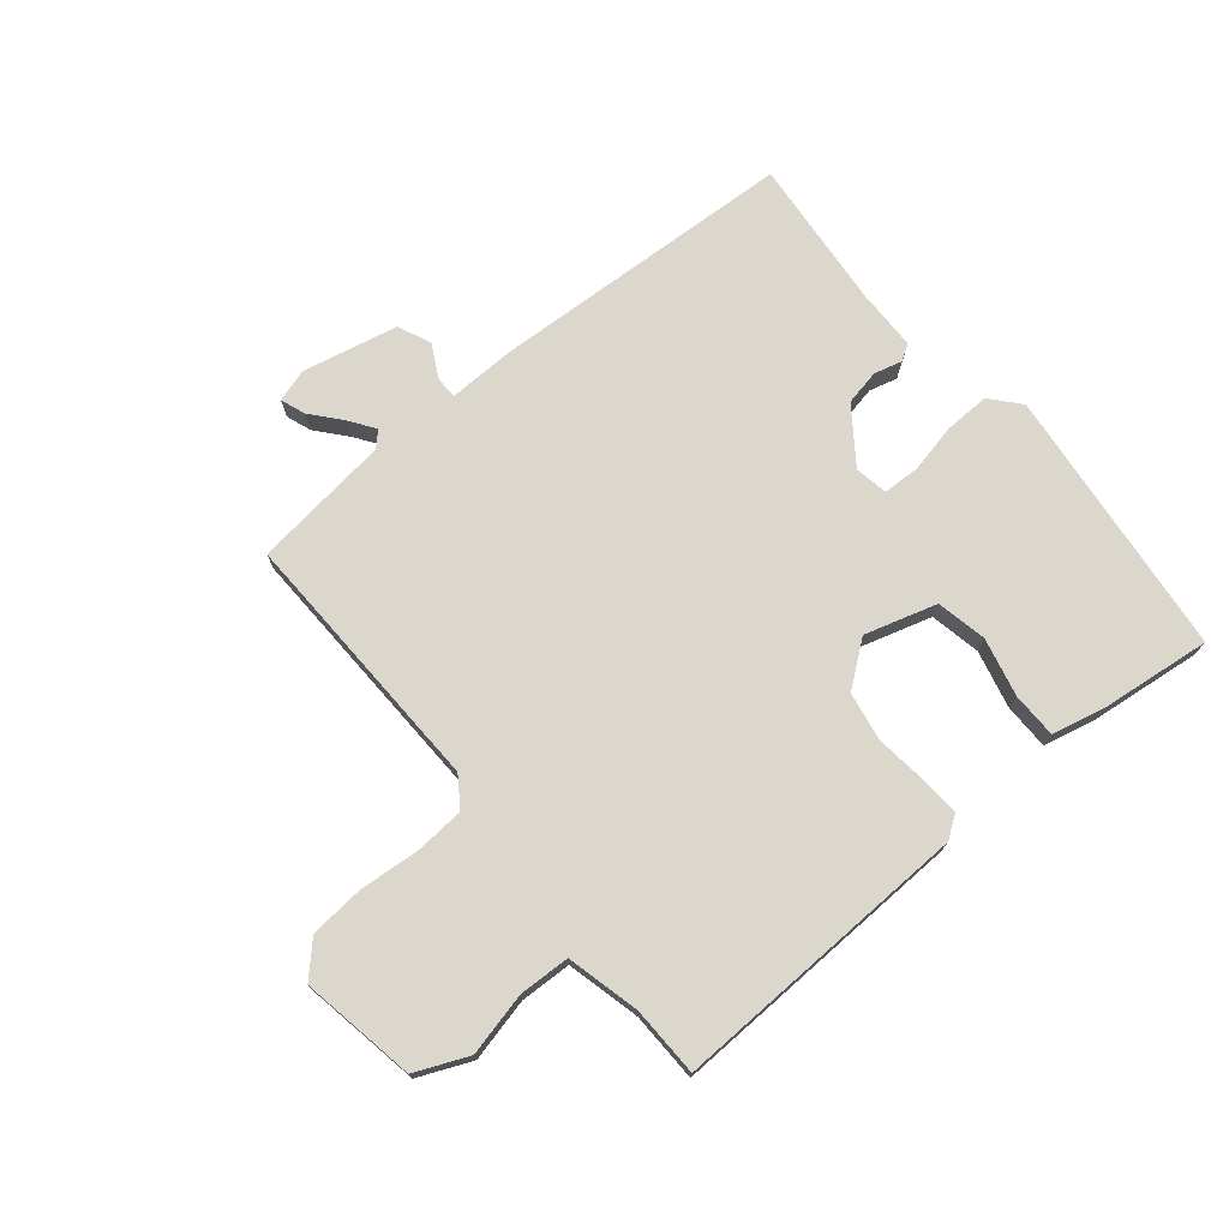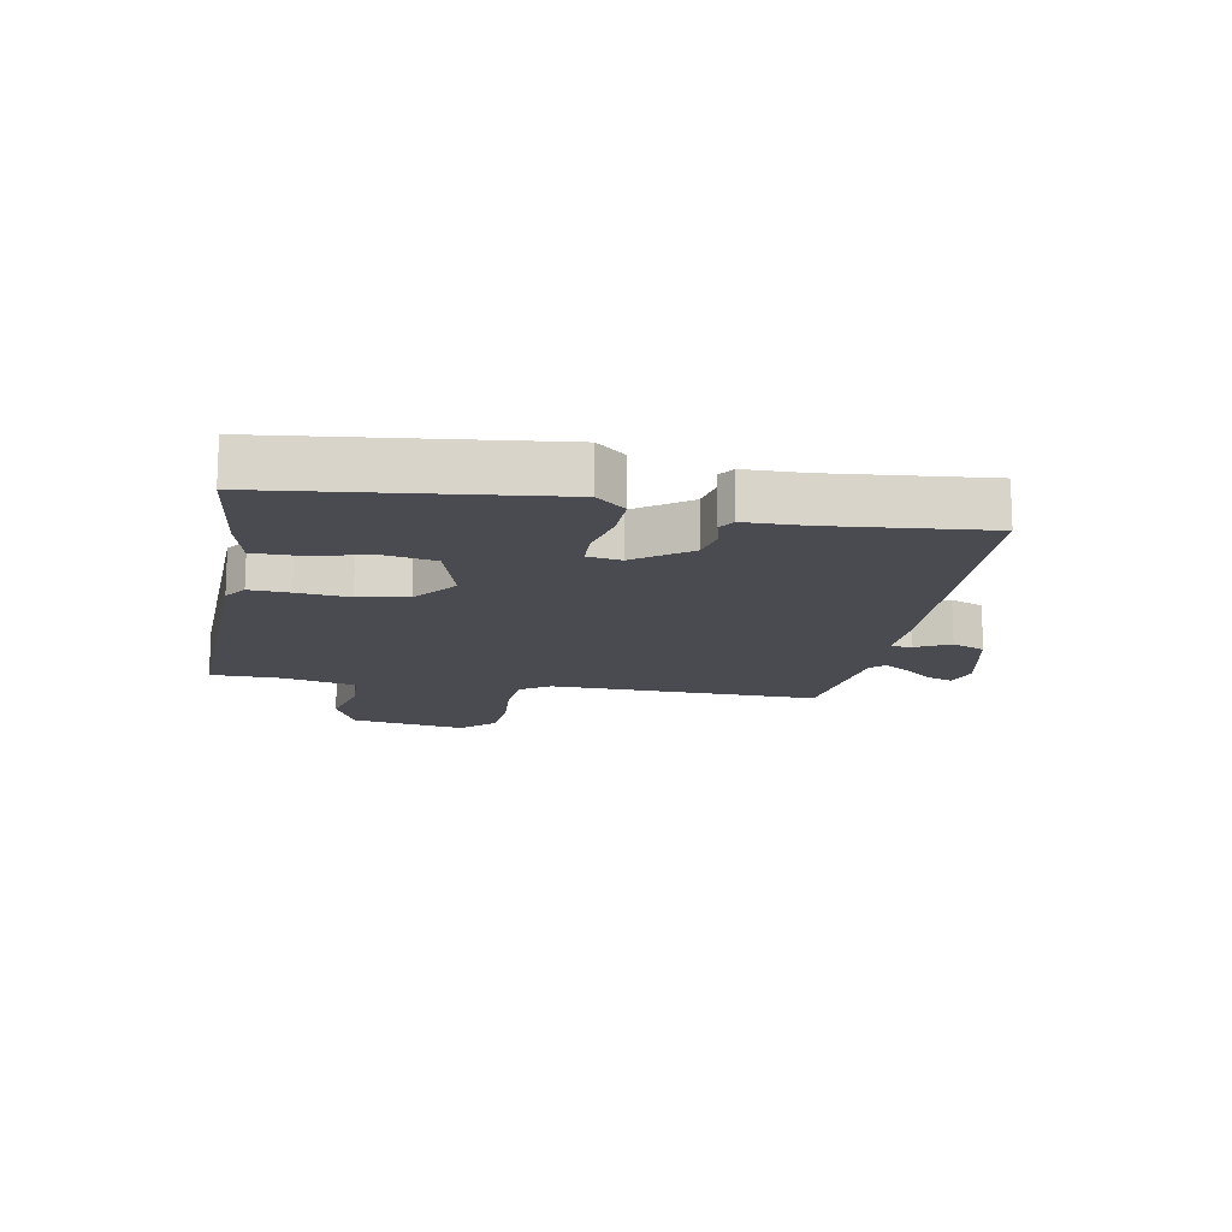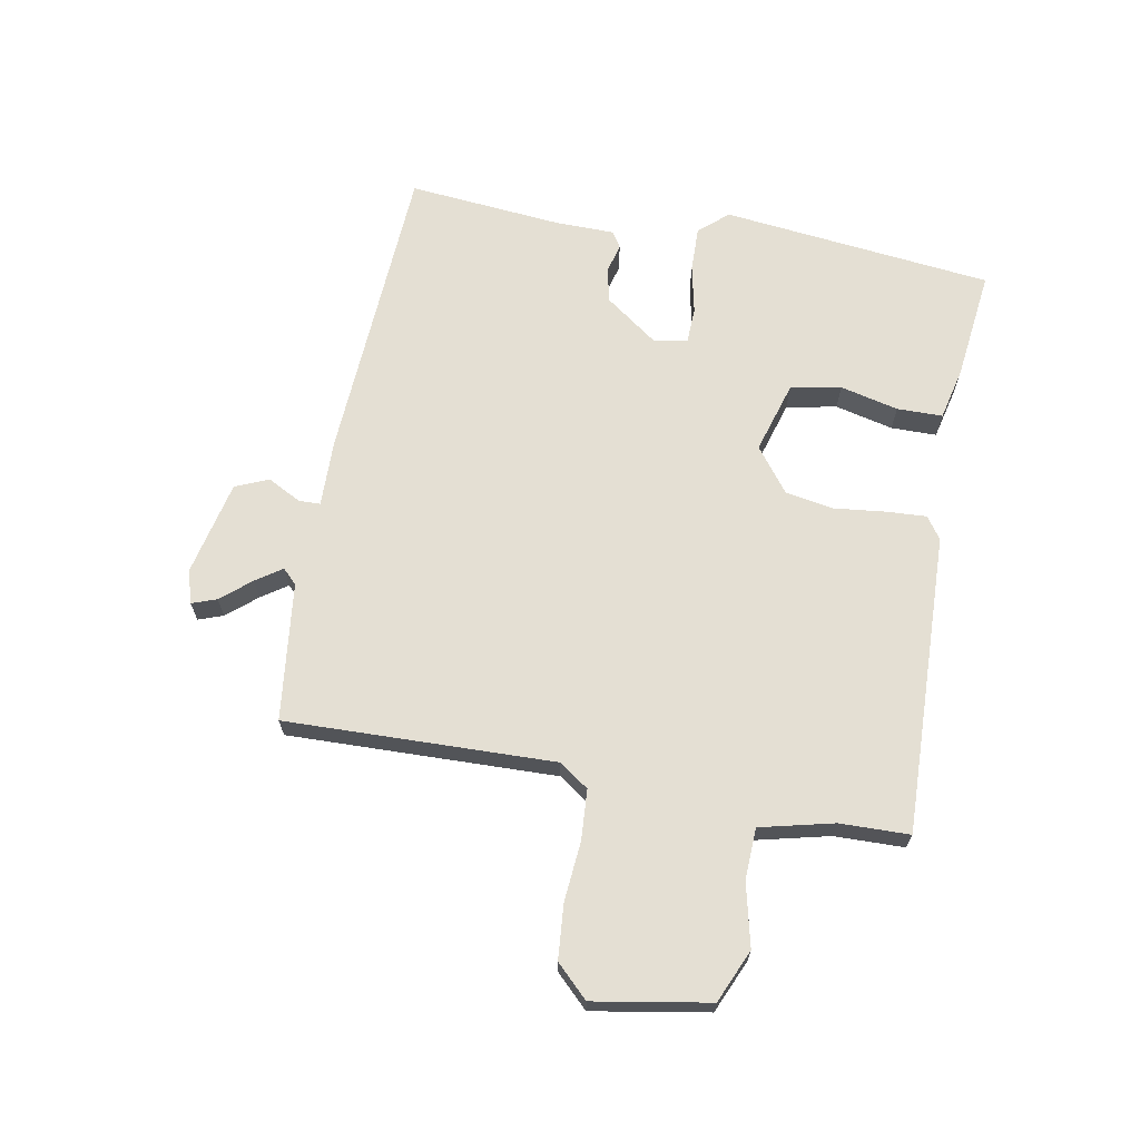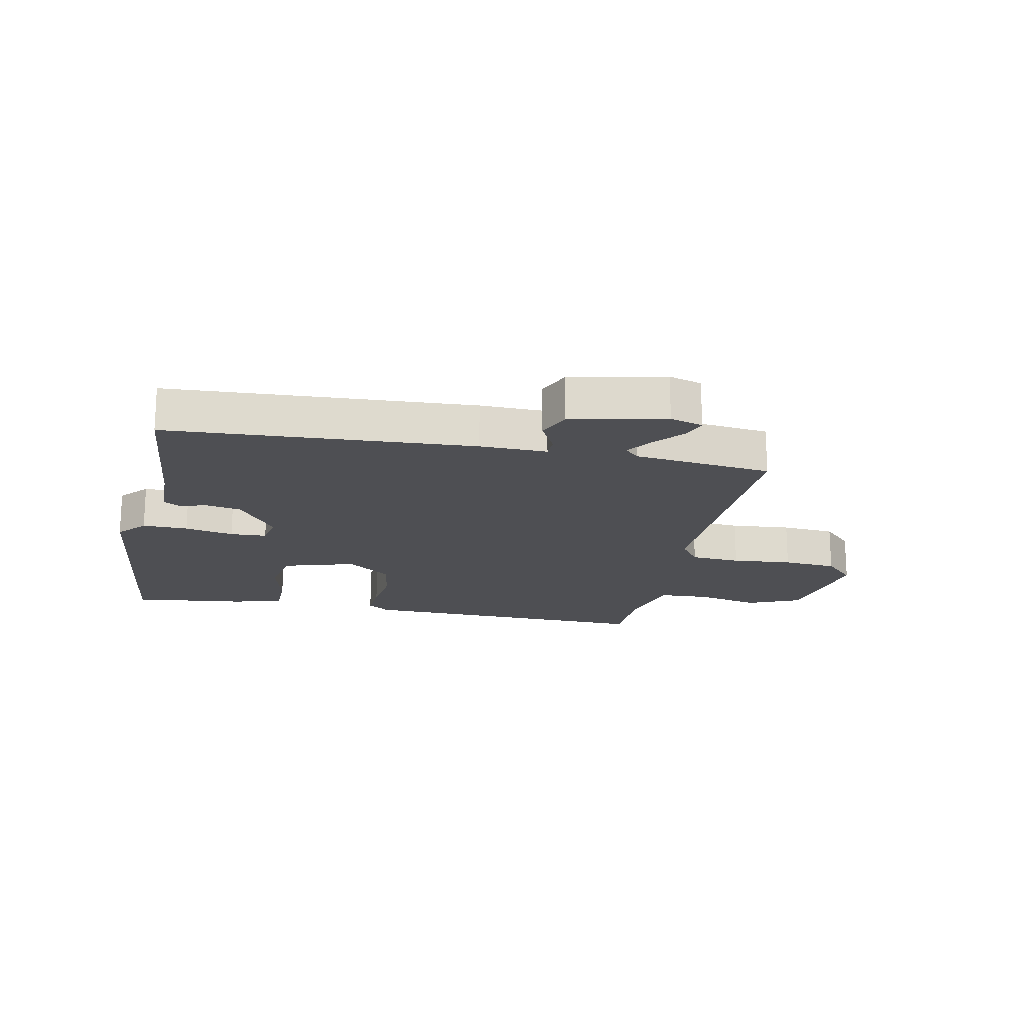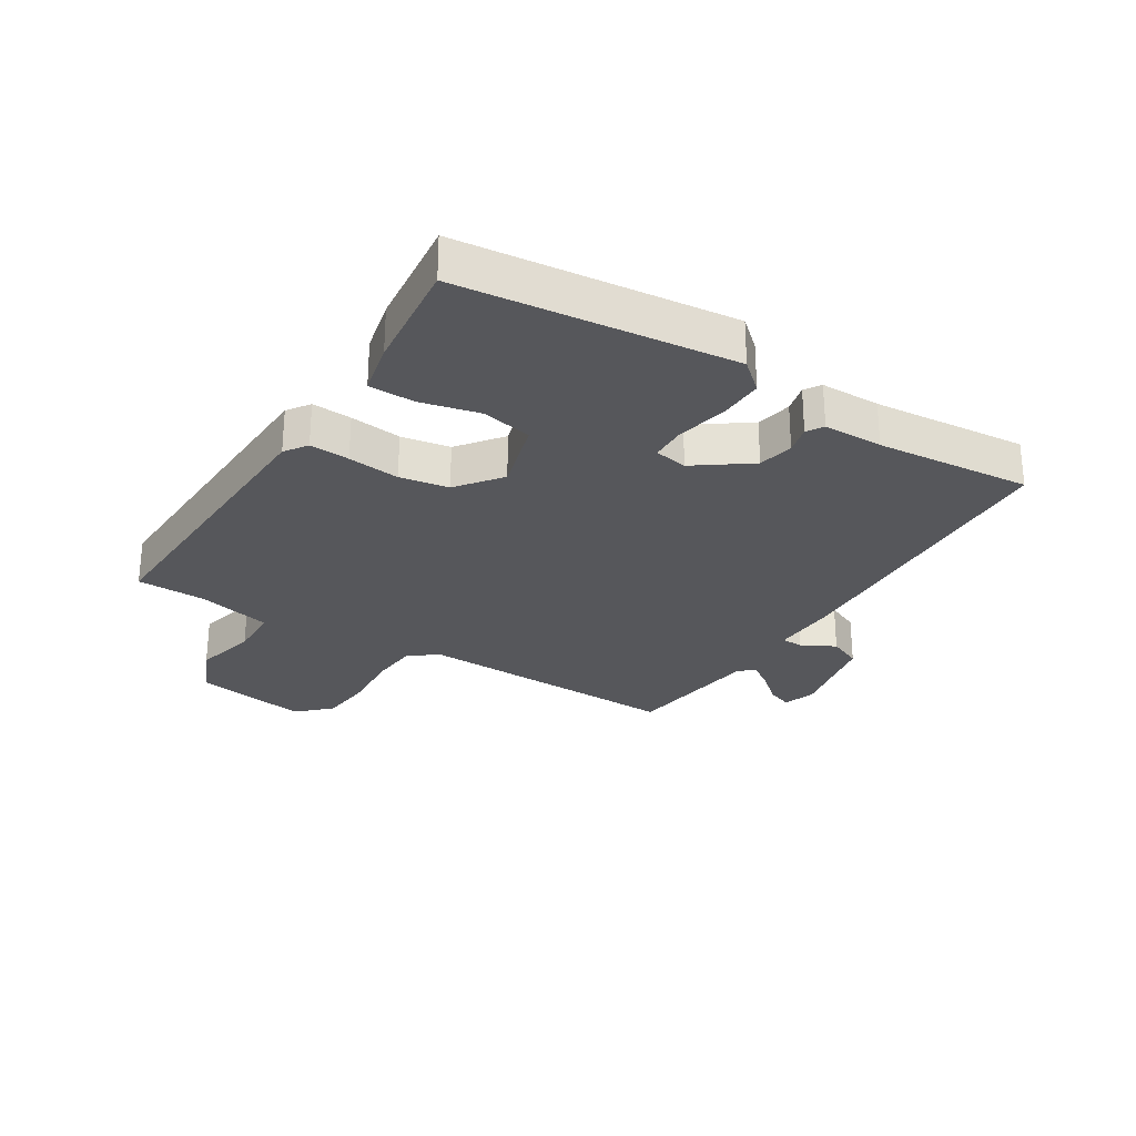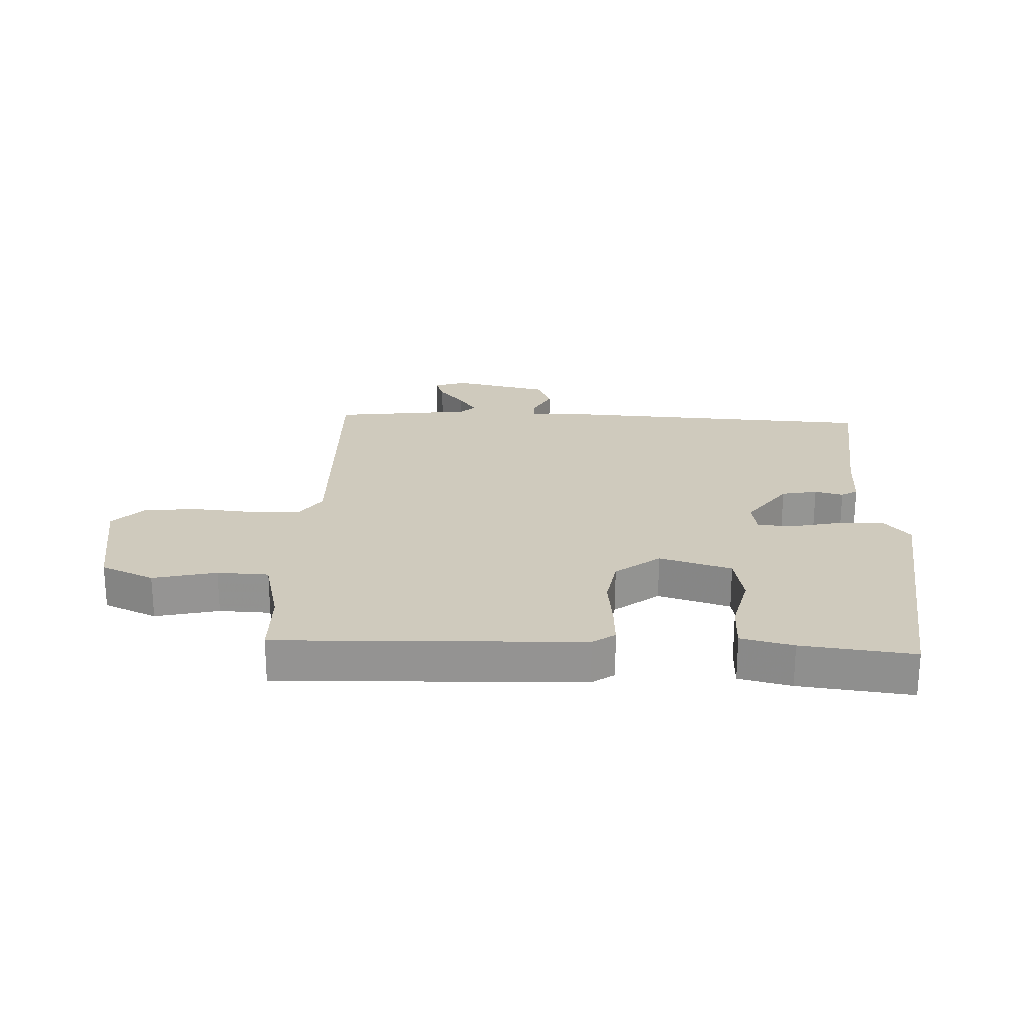
<metadata>
{"format":"obj","ext":"obj","renderer":"f3d","projection":"perspective","resolution":1024,"background":"white","views":[{"elev":73.4,"azim":-39.4,"up":"+Y"},{"elev":-14.5,"azim":80.0,"up":"+Y"},{"elev":66.7,"azim":-79.3,"up":"+Y"},{"elev":-18.2,"azim":168.8,"up":"+Y"},{"elev":-27.3,"azim":58.0,"up":"+Y"},{"elev":23.1,"azim":2.7,"up":"+Y"}]}
</metadata>
<code>
v 0.5 0.07 -0.5
v -0.011 0.07 -0.525
v -0.123 0.07 -0.522
v -0.124 0.07 -0.558
v -0.095 0.07 -0.614
v -0.119 0.07 -0.669
v -0.278 0.07 -0.703
v -0.333 0.07 -0.686
v -0.318 0.07 -0.645
v -0.276 0.07 -0.596
v -0.246 0.07 -0.553
v -0.27 0.07 -0.529
v -0.5 0.07 -0.5
v -0.486 0.07 -0.053
v -0.52 0.07 -0.004
v -0.603 0.07 0.002
v -0.704 0.07 -0.006
v -0.794 0.07 0.002
v -0.845 0.07 0.055
v -0.811 0.07 0.246
v -0.723 0.07 0.284
v -0.618 0.07 0.259
v -0.533 0.07 0.262
v -0.503 0.07 0.384
v -0.5 0.07 0.5
v 0.002 0.07 0.482
v 0.039 0.07 0.456
v 0.035 0.07 0.39
v 0.025 0.07 0.304
v 0.039 0.07 0.223
v 0.112 0.07 0.167
v 0.232 0.07 0.202
v 0.249 0.07 0.286
v 0.226 0.07 0.383
v 0.227 0.07 0.459
v 0.314 0.07 0.479
v 0.5 0.07 0.5
v 0.549 0.07 0.048
v 0.507 0.07 0
v 0.431 0.07 0.002
v 0.349 0.07 0.02
v 0.288 0.07 0.018
v 0.278 0.07 -0.037
v 0.343 0.07 -0.127
v 0.402 0.07 -0.139
v 0.449 0.07 -0.127
v 0.476 0.07 -0.144
v 0.477 0.07 -0.243
v 0.5 0 -0.5
v -0.011 0 -0.525
v -0.123 0 -0.522
v -0.124 0 -0.558
v -0.095 0 -0.614
v -0.119 0 -0.669
v -0.278 0 -0.703
v -0.333 0 -0.686
v -0.318 0 -0.645
v -0.276 0 -0.596
v -0.246 0 -0.553
v -0.27 0 -0.529
v -0.5 0 -0.5
v -0.486 0 -0.053
v -0.52 0 -0.004
v -0.603 0 0.002
v -0.704 0 -0.006
v -0.794 0 0.002
v -0.845 0 0.055
v -0.811 0 0.246
v -0.723 0 0.284
v -0.618 0 0.259
v -0.533 0 0.262
v -0.503 0 0.384
v -0.5 0 0.5
v 0.002 0 0.482
v 0.039 0 0.456
v 0.035 0 0.39
v 0.025 0 0.304
v 0.039 0 0.223
v 0.112 0 0.167
v 0.232 0 0.202
v 0.249 0 0.286
v 0.226 0 0.383
v 0.227 0 0.459
v 0.314 0 0.479
v 0.5 0 0.5
v 0.549 0 0.048
v 0.507 0 0
v 0.431 0 0.002
v 0.349 0 0.02
v 0.288 0 0.018
v 0.278 0 -0.037
v 0.343 0 -0.127
v 0.402 0 -0.139
v 0.449 0 -0.127
v 0.476 0 -0.144
v 0.477 0 -0.243
f 45 46 47 48
f 1 2 3
f 48 1 3
f 45 48 3
f 44 45 3
f 43 44 3
f 42 43 3
f 39 40 41
f 38 39 41
f 37 38 41
f 36 37 41
f 35 36 41
f 34 35 41
f 33 34 41
f 32 33 41 42
f 31 32 42 3
f 27 28 29
f 26 27 29
f 25 26 29
f 24 25 29
f 23 24 29 30
f 30 31 3
f 23 30 3
f 22 23 3
f 20 21 22
f 19 20 22
f 18 19 22
f 17 18 22
f 16 17 22
f 12 13 14
f 11 12 14
f 8 9 10
f 7 8 10
f 6 7 10
f 5 6 10
f 4 5 10
f 4 10 11
f 3 4 11 14
f 15 16 22
f 3 14 15 22
f 96 95 94 93
f 51 50 49
f 51 49 96
f 51 96 93
f 51 93 92
f 51 92 91
f 51 91 90
f 89 88 87
f 89 87 86
f 89 86 85
f 89 85 84
f 89 84 83
f 89 83 82
f 89 82 81
f 90 89 81 80
f 51 90 80 79
f 77 76 75
f 77 75 74
f 77 74 73
f 77 73 72
f 78 77 72 71
f 51 79 78
f 51 78 71
f 51 71 70
f 70 69 68
f 70 68 67
f 70 67 66
f 70 66 65
f 70 65 64
f 62 61 60
f 62 60 59
f 58 57 56
f 58 56 55
f 58 55 54
f 58 54 53
f 58 53 52
f 59 58 52
f 62 59 52 51
f 70 64 63
f 70 63 62 51
f 1 49 50 2
f 2 50 51 3
f 3 51 52 4
f 4 52 53 5
f 5 53 54 6
f 6 54 55 7
f 7 55 56 8
f 8 56 57 9
f 9 57 58 10
f 10 58 59 11
f 11 59 60 12
f 12 60 61 13
f 13 61 62 14
f 14 62 63 15
f 15 63 64 16
f 16 64 65 17
f 17 65 66 18
f 18 66 67 19
f 19 67 68 20
f 20 68 69 21
f 21 69 70 22
f 22 70 71 23
f 23 71 72 24
f 24 72 73 25
f 25 73 74 26
f 26 74 75 27
f 27 75 76 28
f 28 76 77 29
f 29 77 78 30
f 30 78 79 31
f 31 79 80 32
f 32 80 81 33
f 33 81 82 34
f 34 82 83 35
f 35 83 84 36
f 36 84 85 37
f 37 85 86 38
f 38 86 87 39
f 39 87 88 40
f 40 88 89 41
f 41 89 90 42
f 42 90 91 43
f 43 91 92 44
f 44 92 93 45
f 45 93 94 46
f 46 94 95 47
f 47 95 96 48
f 48 96 49 1

</code>
